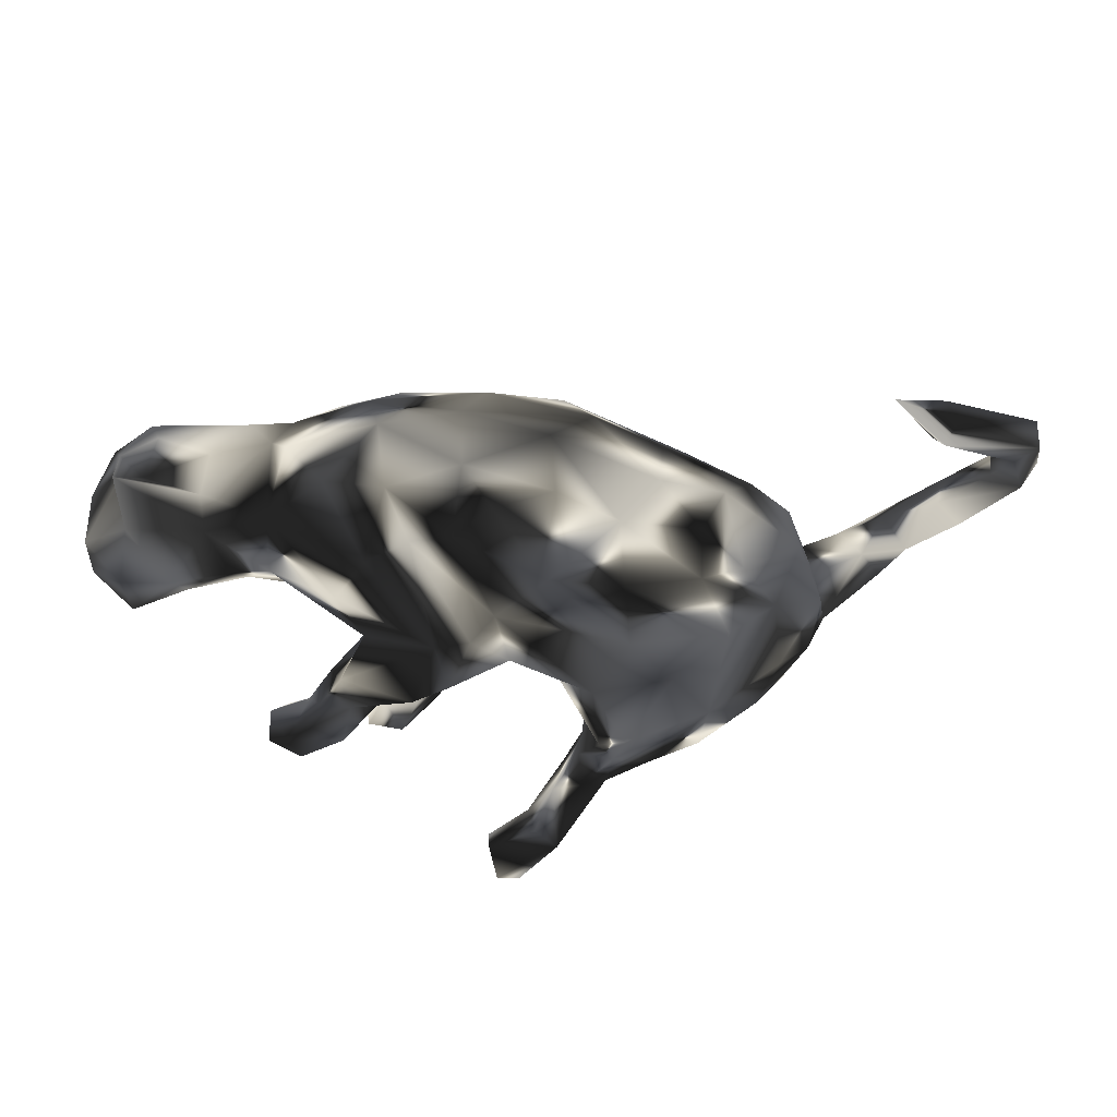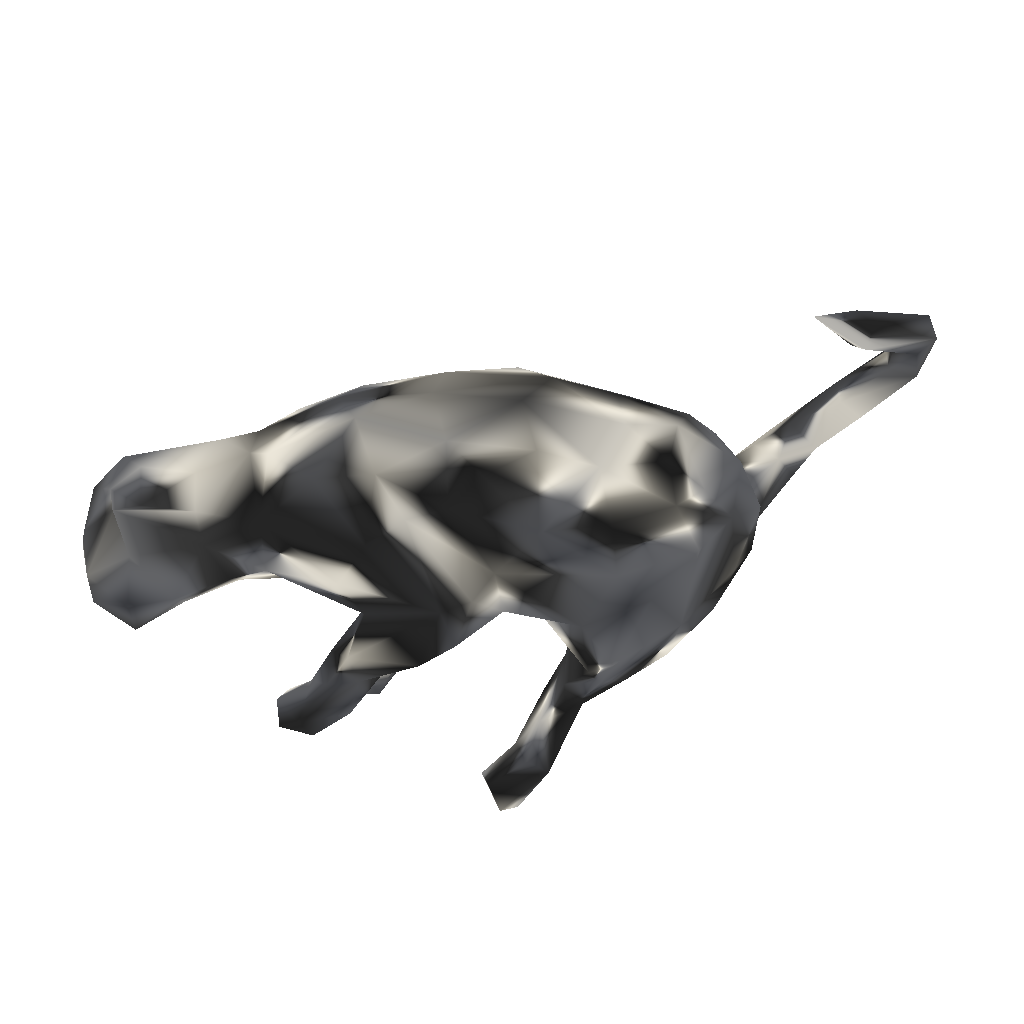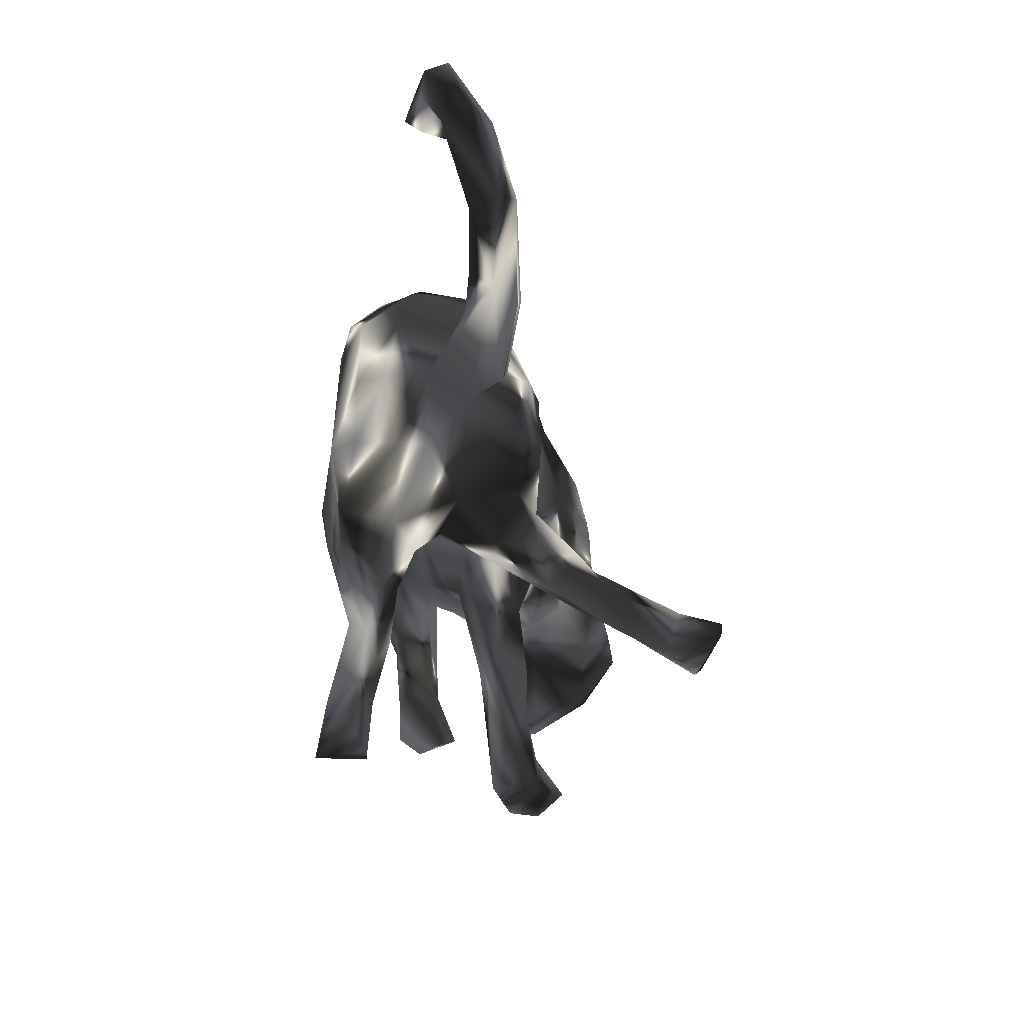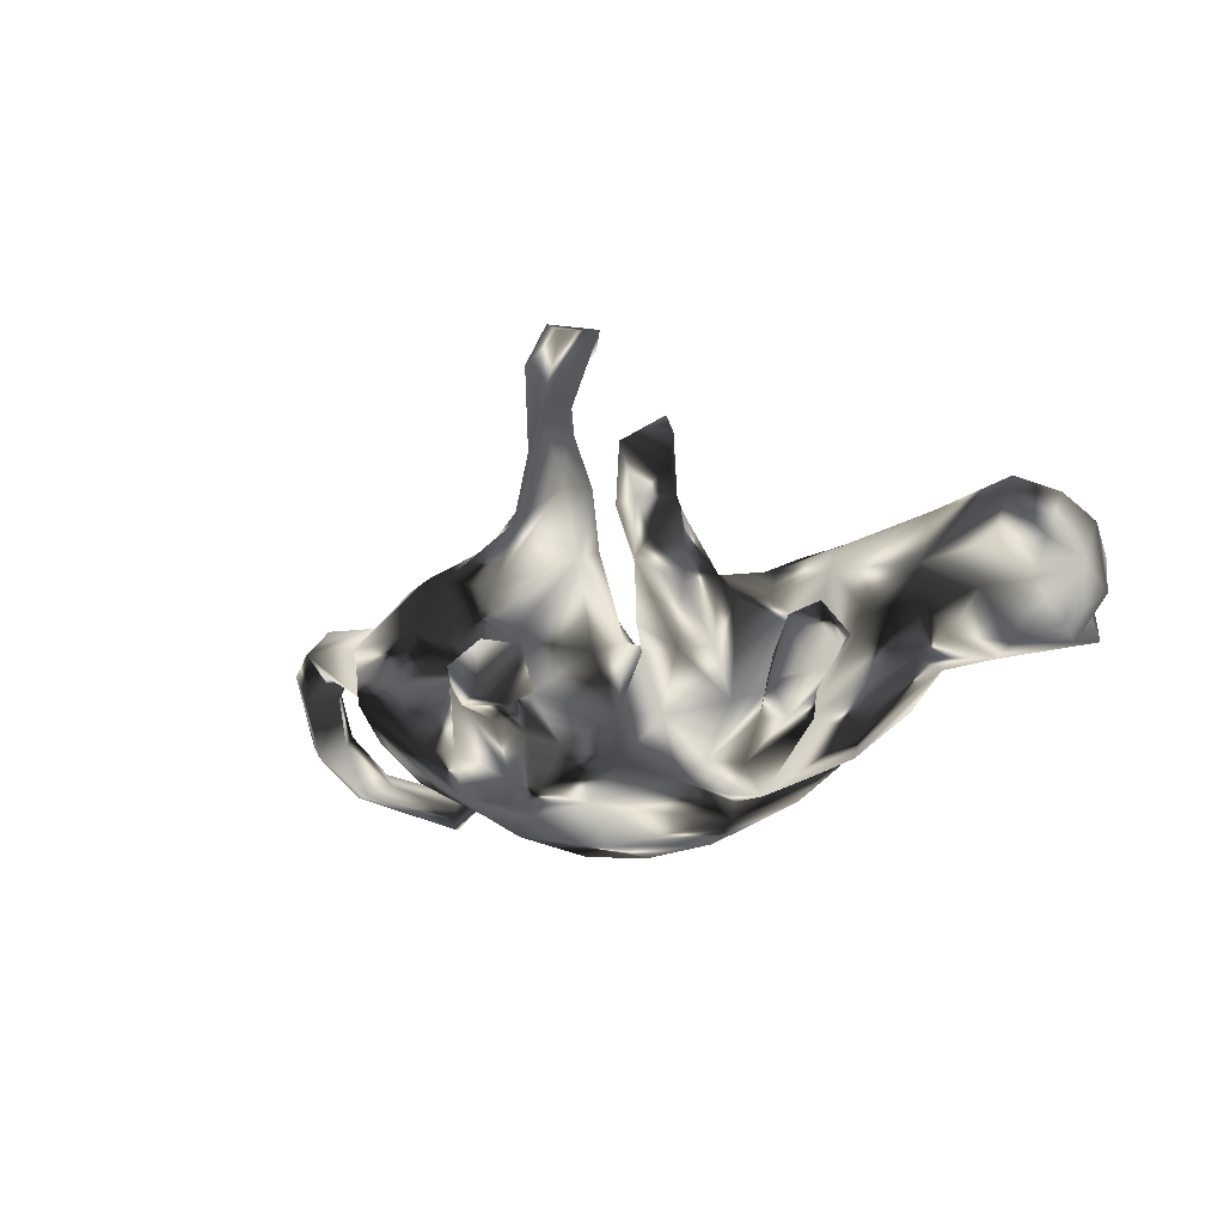
<metadata>
{"format":"obj","ext":"obj","renderer":"f3d","projection":"perspective","resolution":1024,"background":"white","views":[{"elev":51.6,"azim":-178.1,"up":"+Y"},{"elev":52.0,"azim":168.9,"up":"+Y"},{"elev":-40.6,"azim":-81.2,"up":"+Y"},{"elev":-27.4,"azim":30.5,"up":"+Z"}]}
</metadata>
<code>
v 0.7573 -0.01286 -0.01679
v 0.7492 0.1174 0.04904
v 0.7617 0.04434 0.07854
v 0.7543 0.08504 -0.02811
v 0.6904 -0.06709 -0.05475
v 0.7239 0.1225 0.1432
v 0.6693 0.1607 -0.05887
v 0.6819 0.2522 -0.0221
v 0.6908 0.04521 -0.08315
v 0.7159 -0.06311 0.01489
v 0.722 0.01198 0.1277
v 0.6832 0.2049 0.01719
v 0.6296 0.0511 0.2056
v 0.685 0.2209 0.05104
v 0.6276 0.2184 0.09479
v 0.6456 -0.03594 0.1294
v 0.6639 0.1351 0.1959
v 0.6054 0.05427 -0.08783
v 0.5568 0.08312 0.2012
v 0.633 0.2465 -0.01668
v 0.5378 0.1572 -0.05687
v 0.6361 -0.06122 0.0325
v 0.5926 -0.03846 -0.02893
v 0.4919 -0.02913 0.0464
v 0.5035 0.04671 -0.05554
v 0.5031 0.01503 0.1586
v 0.5423 0.2101 -0.01965
v 0.4791 0.1989 0.1477
v 0.5331 0.228 0.05357
v 0.4858 -0.01625 -0.01489
v 0.4562 -0.2671 -0.1896
v 0.4198 -0.2331 -0.2097
v 0.4312 0.2335 0.07691
v 0.4046 0.09057 0.1898
v 0.3859 -0.2939 -0.1369
v 0.4531 -0.2226 -0.156
v 0.4009 -0.02737 -0.01919
v 0.4078 0.1897 0.1629
v 0.3996 0.2727 0.03492
v 0.4259 -0.2628 -0.1097
v 0.3836 -0.2041 -0.1388
v 0.4354 0.06766 -0.06657
v 0.3445 -0.04647 0.06514
v 0.3954 -0.2681 -0.2205
v 0.2927 0.144 0.197
v 0.3555 -0.1426 -0.1938
v 0.3383 -0.1197 -0.1351
v 0.2706 0.007952 -0.1544
v 0.32 -0.2346 -0.2066
v 0.2964 -0.4987 0.1285
v 0.3422 -0.01022 0.1237
v 0.4333 0.1803 -0.04196
v 0.3236 -0.5261 0.07636
v 0.327 0.2054 0.1894
v 0.313 -0.5202 0.02328
v 0.3121 -0.06252 -0.1964
v 0.247 0.04295 0.1538
v 0.3099 -0.1931 -0.1392
v 0.3078 -0.04874 -0.04308
v 0.2744 -0.02535 -0.126
v 0.2975 -0.1221 -0.213
v 0.3294 0.2878 -0.04952
v 0.2311 -0.3225 0.006632
v 0.2118 0.2971 0.141
v 0.2798 -0.4378 0.02374
v 0.3114 0.1096 -0.1524
v 0.2042 0.2131 0.1814
v 0.2461 -0.06234 0.03598
v 0.2415 -0.3482 0.05099
v 0.2573 0.2056 -0.1507
v 0.2315 -0.01486 0.1081
v 0.2122 -0.4044 -0.005893
v 0.2442 -0.4471 0.08488
v 0.2458 -0.5033 0.000407
v 0.2165 -0.1907 0.02466
v 0.2231 0.3147 -0.08147
v 0.1835 0.25 -0.1407
v 0.2031 -0.09605 0.0278
v 0.1751 -0.4395 0.03853
v 0.2404 -0.1105 -0.1995
v 0.1462 -0.1528 0.06708
v 0.2307 -0.5241 0.09087
v 0.1882 -0.3754 0.07318
v 0.1822 -0.291 0.07772
v 0.142 0.09057 -0.2364
v 0.1615 -0.1055 -0.04991
v 0.1947 -0.2668 -0.01868
v 0.2331 -0.07347 -0.1353
v 0.1864 -0.05716 -0.2431
v 0.1812 -0.1083 0.07122
v 0.2413 0.3488 0.02394
v 0.09664 0.3781 -0.08359
v 0.1324 0.1118 0.157
v 0.105 -0.1265 -0.04863
v 0.1629 -0.05292 -0.1279
v 0.1112 -0.271 0.03247
v 0.2604 0.3263 0.09375
v 0.1395 0.03977 0.1397
v 0.08328 0.101 -0.2305
v 0.1043 0.3969 0.01338
v 0.1099 0.2928 -0.1645
v 0.1464 -0.3338 0.005751
v 0.06377 0.2316 0.1367
v 0.1056 -0.3721 0.4203
v 0.0566 -0.1721 -0.01366
v 0.09982 -0.02562 -0.2095
v 0.0492 -0.5334 -0.3018
v 0.06537 0.3611 0.08711
v 0.06148 -0.02123 0.08042
v 0.1199 0.009003 -0.2577
v 0.06894 -0.5329 -0.2085
v 0.02985 -0.325 0.4687
v 0.05881 -0.4153 0.4095
v 0.0648 -0.4878 -0.2652
v 0.04762 -0.118 0.03257
v 0.04567 0.3487 -0.1486
v 0.0305 -0.04317 -0.1185
v 0.01884 -0.08875 -0.01907
v 0.068 -0.3201 0.4225
v 0.01375 -0.5543 -0.1949
v -0.009967 -0.3667 0.302
v 0.02247 -0.333 0.2989
v -0.06021 0.3608 0.0741
v 0.009065 -0.559 -0.2853
v 0.01491 -0.2422 0.2145
v 0.002549 -0.2802 0.3
v -0.01334 0.2968 0.1159
v -0.0527 0.3705 -0.1286
v -0.002125 -0.02889 0.01994
v 0.003363 -0.372 0.4667
v 0.02128 -0.3275 0.3691
v -0.01515 -0.406 0.3731
v 0.04153 0.1736 -0.2293
v -0.02816 -0.3354 0.3925
v -0.01386 -0.08837 0.007725
v -0.05944 -0.4905 -0.2581
v -0.0173 -0.1655 0.1417
v -0.003525 -0.4752 -0.1887
v -0.04365 -0.06283 -0.1091
v 0.02109 0.02035 -0.2062
v -0.04214 -0.3628 0.3862
v -0.01466 0.1564 0.1187
v -0.02641 -0.2026 0.2199
v -0.05628 -0.5357 -0.2144
v -0.04934 -0.1345 -0.02002
v -0.02491 -0.0156 0.02233
v -0.04444 0.2633 -0.2229
v -0.0183 -0.4701 -0.237
v -0.04225 0.4144 -0.04952
v -0.009698 -0.2913 0.2036
v -0.05254 -0.04052 -0.1813
v -0.05161 -0.3751 -0.2052
v -0.06904 -0.3081 0.2774
v -0.0992 0.04286 0.04972
v -0.02741 -0.2145 0.1102
v -0.1191 -0.02673 -0.2352
v -0.08255 -0.2192 0.2166
v -0.1167 -0.2239 -0.1499
v -0.1085 -0.1329 -0.1737
v -0.09676 -0.2535 -0.2076
v -0.1011 -0.3457 -0.2149
v -0.06963 -0.3697 -0.1424
v -0.0562 -0.08161 0.096
v -0.1551 -0.2743 0.06267
v -0.1322 -0.1565 -0.2532
v -0.11 0.389 0.01404
v -0.1041 -0.4375 -0.1564
v -0.1342 0.1772 0.1043
v -0.1768 -0.1306 -0.2627
v -0.1107 -0.2782 0.19
v -0.149 -0.1603 -0.08182
v -0.1782 0.1304 -0.2462
v -0.1548 -0.2201 -0.006061
v -0.1578 -0.1974 -0.2532
v -0.2439 0.1797 0.08806
v -0.1455 -0.3981 -0.1694
v -0.1954 -0.3291 -0.136
v -0.0982 -0.2945 0.1612
v -0.1772 -0.2566 0.151
v -0.2218 -0.2712 -0.2085
v -0.1594 -0.3204 -0.1126
v -0.2278 -0.2537 -0.0185
v -0.2182 0.3554 -0.08767
v -0.1562 0.3445 -0.1649
v -0.1669 0.2586 -0.2255
v -0.184 -0.1937 0.1496
v -0.2614 0.261 0.0546
v -0.254 0.000939 -0.2211
v -0.1391 0.01967 0.1044
v -0.2259 -0.01111 0.1549
v -0.2234 0.3453 -0.008847
v -0.2374 -0.2986 -0.0657
v -0.3217 -0.2566 0.03077
v -0.2354 -0.2967 0.08608
v -0.3472 0.1348 0.1132
v -0.2871 0.3038 -0.1427
v -0.3176 -0.1466 0.1783
v -0.3406 0.1089 -0.2028
v -0.3057 -0.2436 -0.1858
v -0.3039 -0.2434 0.1344
v -0.3086 -0.02448 0.1732
v -0.3599 0.2034 -0.1399
v -0.3185 -0.1048 -0.2145
v -0.3206 -0.2999 -0.08486
v -0.2887 0.2519 -0.2024
v -0.4381 -0.05735 -0.1419
v -0.3855 -0.1839 0.1571
v -0.3761 0.202 0.03978
v -0.4178 0.1126 -0.1459
v -0.4019 -0.0693 0.1711
v -0.4038 -0.1707 -0.1472
v -0.4491 -0.2381 -0.006856
v -0.4518 0.06676 0.09433
v -0.4591 0.141 -0.04272
v -0.4507 -0.2274 -0.05834
v -0.4745 -0.1124 0.1401
v -0.4938 -0.09906 -0.07268
v -0.4764 -0.04594 0.1046
v -0.5055 0.0137 -0.05632
v -0.5009 -0.03642 0.04061
v -0.5254 -0.1316 0.01332
v -0.4973 -0.1881 0.07251
v -0.5979 -0.06039 0.1838
v -0.5511 -0.04175 0.138
v -0.6244 -0.09694 0.09048
v -0.498 -0.1491 0.1307
v -0.5897 -0.042 0.09129
v -0.6676 -0.04069 0.104
v -0.6546 0.3674 0.00553
v -0.6725 -0.09659 0.1467
v -0.5925 0.4103 0.04789
v -0.6717 0.3823 -0.02324
v -0.6241 -0.09845 0.1795
v -0.6758 0.4016 0.0558
v -0.6264 -0.008024 0.1505
v -0.7226 0.05662 0.1842
v -0.7556 0.01697 0.1179
v -0.7136 0.05871 0.1304
v -0.6868 0.4253 -0.006347
v -0.7653 0.3059 0.05935
v -0.838 0.3194 0.09112
v -0.8016 0.2811 0.03447
v -0.7821 0.1781 0.09505
v -0.78 0.01066 0.1728
v -0.7518 0.02933 0.2003
v -0.7836 0.1966 0.1242
v -0.788 0.3195 0.09261
v -0.8166 0.1627 0.1678
v -0.8416 0.3006 0.04849
v -0.8349 0.1636 0.07967
v -0.864 0.1812 0.1205
v -0.3252 0.2901 -0.05414
f 57 45 93
f 34 19 38
f 3 11 1
f 233 223 245
f 222 193 200
f 164 194 182
f 223 236 245
f 235 236 223
f 224 235 223
f 224 227 235
f 216 224 223
f 218 224 216
f 216 210 218
f 210 213 218
f 210 201 195
f 197 201 210
f 173 145 155
f 135 155 145
f 96 115 105
f 105 102 96
f 105 94 102
f 87 102 94
f 87 72 102
f 163 189 190
f 137 135 163
f 135 137 155
f 115 118 105
f 96 81 115
f 75 63 87
f 81 109 115
f 98 109 81
f 75 78 90
f 81 75 90
f 81 90 98
f 90 71 98
f 68 71 90
f 78 68 90
f 98 71 57
f 43 51 71
f 98 57 93
f 51 34 57
f 51 57 71
f 26 34 51
f 43 26 51
f 24 26 43
f 22 16 24
f 34 45 57
f 19 34 26
f 24 16 26
f 22 10 16
f 10 11 16
f 45 34 54
f 13 19 26
f 16 13 26
f 16 11 13
f 10 1 11
f 17 28 19
f 11 6 13
f 3 6 11
f 17 13 6
f 226 223 233
f 226 222 216
f 207 216 222
f 207 222 200
f 193 194 200
f 182 194 193
f 164 178 194
f 207 210 216
f 197 210 207
f 207 200 197
f 200 186 197
f 155 164 173
f 79 83 96
f 102 79 96
f 63 65 72
f 190 201 197
f 186 190 197
f 163 190 186
f 157 143 186
f 143 163 186
f 155 150 164
f 83 84 96
f 63 72 87
f 137 163 143
f 96 84 81
f 84 75 81
f 69 75 84
f 69 63 75
f 17 19 13
f 179 200 194
f 194 178 179
f 179 186 200
f 178 170 179
f 170 157 179
f 82 83 79
f 72 74 102
f 82 73 83
f 74 79 102
f 65 74 72
f 65 55 74
f 157 186 179
f 164 150 178
f 155 125 150
f 83 69 84
f 73 69 83
f 73 65 69
f 65 63 69
f 125 137 143
f 125 155 137
f 74 82 79
f 55 82 74
f 50 73 82
f 53 50 82
f 55 53 82
f 50 53 65
f 65 53 55
f 153 157 170
f 143 157 153
f 178 153 170
f 121 153 178
f 150 121 178
f 150 122 121
f 50 65 73
f 126 125 143
f 122 125 126
f 125 122 150
f 132 141 153
f 121 132 153
f 134 126 143
f 134 143 153
f 134 153 141
f 104 113 121
f 112 134 141
f 131 134 112
f 131 126 134
f 119 131 112
f 122 126 131
f 119 104 131
f 104 122 131
f 104 121 122
f 132 130 141
f 113 130 132
f 121 113 132
f 130 112 141
f 104 112 130
f 113 104 130
f 104 119 112
f 108 100 166
f 123 108 166
f 42 66 52
f 70 52 66
f 123 166 191
f 187 123 191
f 187 191 208
f 191 252 208
f 85 56 89
f 48 56 85
f 56 61 89
f 80 106 89
f 110 89 106
f 110 106 140
f 106 117 140
f 140 117 151
f 208 252 214
f 240 229 234
f 240 234 247
f 247 234 241
f 140 151 156
f 214 209 219
f 229 240 242
f 239 249 241
f 241 249 251
f 151 159 165
f 151 165 156
f 156 169 188
f 198 203 209
f 249 242 250
f 156 165 169
f 169 165 174
f 169 203 188
f 203 206 209
f 219 209 206
f 169 174 203
f 91 76 92
f 91 92 100
f 100 92 149
f 166 100 149
f 62 70 76
f 70 77 76
f 77 101 76
f 166 149 183
f 70 66 85
f 77 70 85
f 77 85 99
f 166 183 191
f 66 48 85
f 191 183 252
f 85 110 99
f 183 196 252
f 231 229 232
f 229 231 234
f 231 232 239
f 231 239 234
f 85 89 110
f 99 110 140
f 99 140 133
f 133 140 156
f 133 156 172
f 252 196 202
f 252 202 214
f 232 229 242
f 234 239 241
f 156 188 172
f 198 209 205
f 202 205 209
f 202 209 214
f 239 232 249
f 232 242 249
f 172 188 198
f 188 203 198
f 76 101 92
f 92 101 116
f 92 116 128
f 149 92 128
f 149 128 184
f 101 77 133
f 116 101 147
f 116 147 128
f 128 147 184
f 149 184 183
f 77 99 133
f 101 133 147
f 184 147 185
f 183 184 196
f 147 133 172
f 185 147 172
f 184 185 205
f 184 205 196
f 196 205 202
f 185 172 198
f 205 185 198
f 142 103 168
f 103 127 168
f 168 127 175
f 146 142 154
f 154 168 175
f 58 47 88
f 142 168 154
f 189 154 175
f 195 175 187
f 36 31 32
f 31 35 44
f 32 31 44
f 36 32 41
f 41 32 46
f 47 41 46
f 41 47 58
f 95 86 94
f 95 94 117
f 117 118 139
f 118 129 139
f 139 129 135
f 213 195 208
f 139 135 145
f 139 145 171
f 159 139 171
f 246 247 248
f 248 247 241
f 220 213 219
f 213 214 219
f 238 250 243
f 238 243 236
f 236 243 246
f 236 246 248
f 244 248 251
f 248 241 251
f 158 159 171
f 219 217 221
f 220 219 221
f 160 152 161
f 158 152 160
f 211 215 217
f 174 161 176
f 174 176 180
f 180 177 199
f 199 215 211
f 8 14 12
f 12 4 7
f 8 12 7
f 14 20 15
f 20 29 15
f 29 20 27
f 4 9 7
f 9 18 7
f 7 18 21
f 29 27 33
f 33 27 52
f 52 62 39
f 33 52 39
f 39 91 97
f 64 97 108
f 21 18 25
f 21 42 52
f 27 21 52
f 108 123 127
f 42 21 25
f 66 42 48
f 127 123 175
f 175 123 187
f 42 37 48
f 37 59 48
f 48 59 60
f 56 47 46
f 46 61 56
f 47 56 60
f 47 60 88
f 60 59 95
f 60 95 88
f 195 187 208
f 32 44 49
f 32 61 46
f 61 32 49
f 61 49 80
f 49 58 80
f 58 88 80
f 61 80 89
f 106 88 95
f 213 208 214
f 151 117 139
f 151 139 159
f 240 246 243
f 240 243 242
f 246 240 247
f 243 250 242
f 249 250 251
f 158 160 159
f 160 165 159
f 219 206 217
f 160 161 174
f 160 174 165
f 174 180 203
f 203 180 199
f 203 199 211
f 206 203 211
f 206 211 217
f 14 8 20
f 20 8 27
f 8 7 21
f 8 21 27
f 39 62 91
f 91 62 76
f 97 91 100
f 97 100 108
f 60 56 48
f 80 88 106
f 62 52 70
f 173 164 182
f 226 216 223
f 233 245 230
f 228 225 230
f 237 228 230
f 237 230 244
f 230 245 244
f 192 182 193
f 103 108 127
f 176 177 180
f 152 136 161
f 44 35 49
f 117 94 118
f 31 36 40
f 42 30 37
f 42 25 30
f 23 30 25
f 18 23 25
f 18 5 23
f 103 67 108
f 67 64 108
f 9 5 18
f 9 1 5
f 97 64 54
f 38 97 54
f 33 39 97
f 38 33 97
f 4 1 9
f 4 3 1
f 28 33 38
f 28 29 33
f 28 15 29
f 6 2 14
f 2 4 12
f 2 3 4
f 12 14 2
f 144 176 136
f 124 144 136
f 148 114 136
f 136 107 124
f 114 107 136
f 107 111 124
f 107 114 111
f 215 204 212
f 199 204 215
f 199 177 204
f 177 192 204
f 176 167 177
f 161 136 176
f 152 148 136
f 167 138 162
f 138 152 162
f 138 148 152
f 138 114 148
f 111 114 138
f 217 215 221
f 212 222 221
f 215 212 221
f 177 181 192
f 162 158 181
f 162 152 158
f 250 244 251
f 250 237 244
f 238 237 250
f 238 228 237
f 235 227 228
f 227 225 228
f 227 221 225
f 220 221 227
f 171 182 192
f 192 158 171
f 192 181 158
f 244 245 248
f 245 236 248
f 236 235 238
f 235 228 238
f 218 227 224
f 218 220 227
f 218 213 220
f 171 173 182
f 145 173 171
f 210 195 213
f 49 35 58
f 190 195 201
f 146 189 163
f 135 146 163
f 118 115 129
f 115 109 129
f 105 118 94
f 86 87 94
f 75 87 86
f 35 40 58
f 41 58 40
f 40 36 41
f 31 40 35
f 190 175 195
f 189 175 190
f 189 146 154
f 129 109 146
f 95 78 86
f 78 75 86
f 59 78 95
f 109 142 146
f 98 93 109
f 59 68 78
f 59 43 68
f 37 43 59
f 109 93 142
f 68 43 71
f 37 24 43
f 30 24 37
f 93 103 142
f 30 23 24
f 22 24 23
f 23 5 22
f 93 67 103
f 93 45 67
f 1 10 5
f 54 64 67
f 45 54 67
f 34 38 54
f 28 38 19
f 17 15 28
f 3 2 6
f 17 14 15
f 17 6 14
f 176 144 167
f 144 120 167
f 124 120 144
f 111 120 124
f 177 167 181
f 167 162 181
f 120 138 167
f 111 138 120
f 226 233 230
f 221 222 230
f 225 221 230
f 222 226 230
f 193 222 212
f 204 193 212
f 204 192 193
f 129 146 135
f 106 95 117
f 5 10 22

</code>
